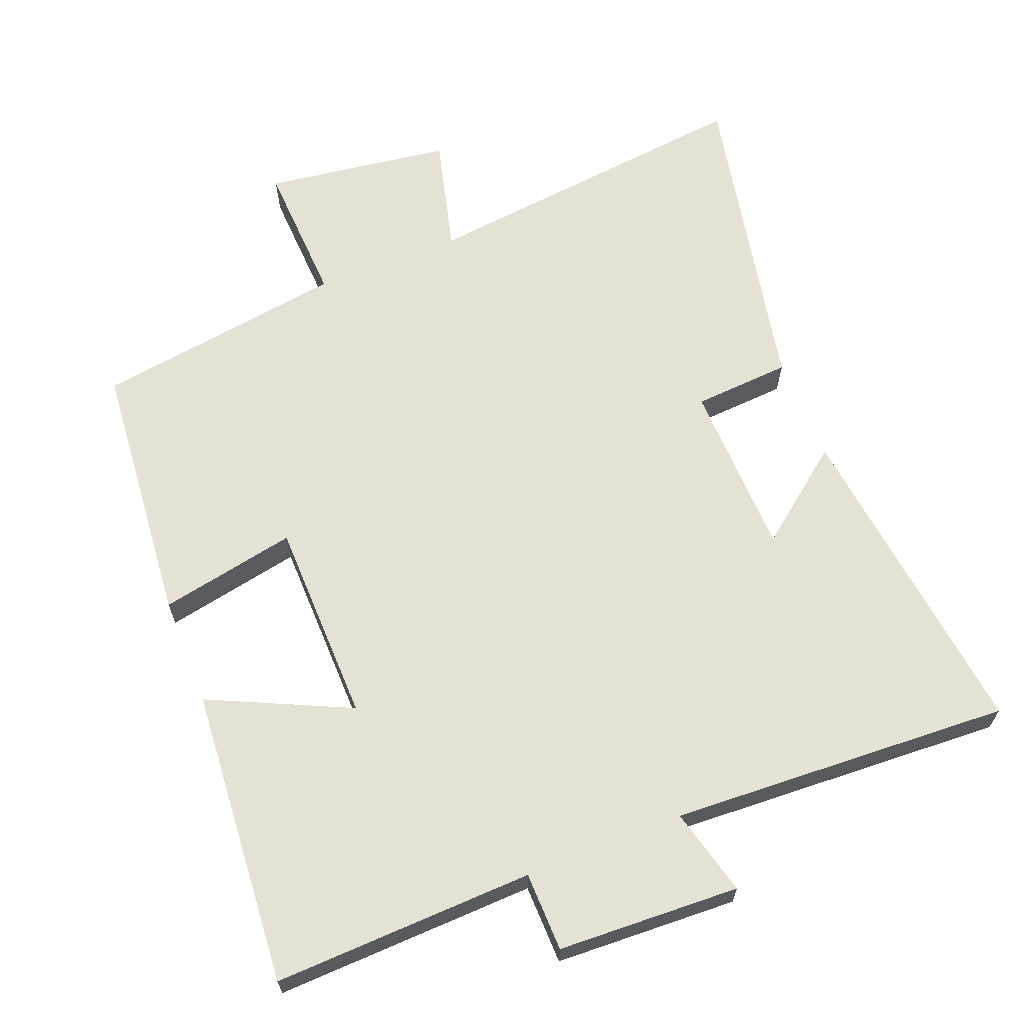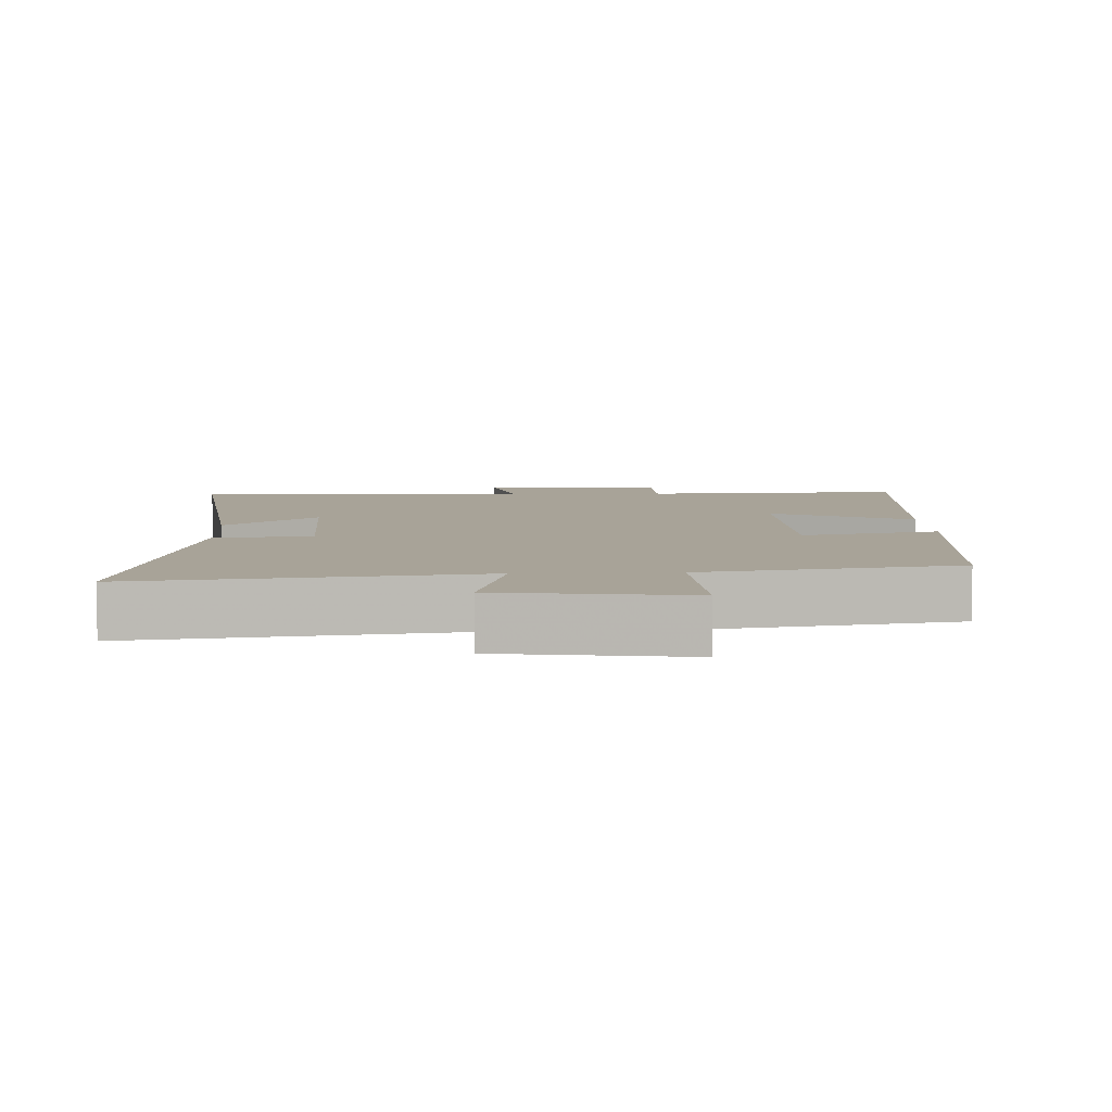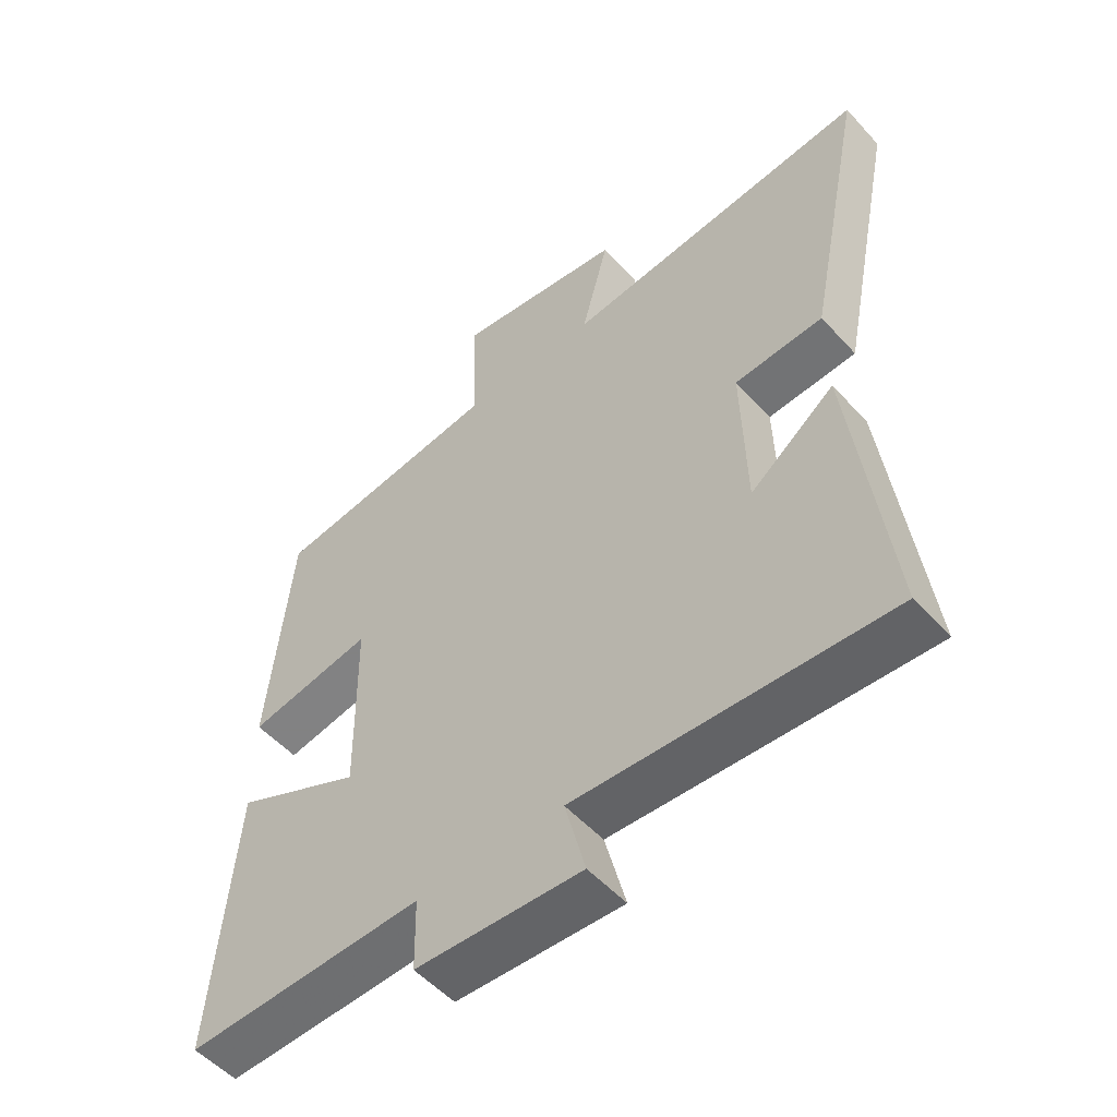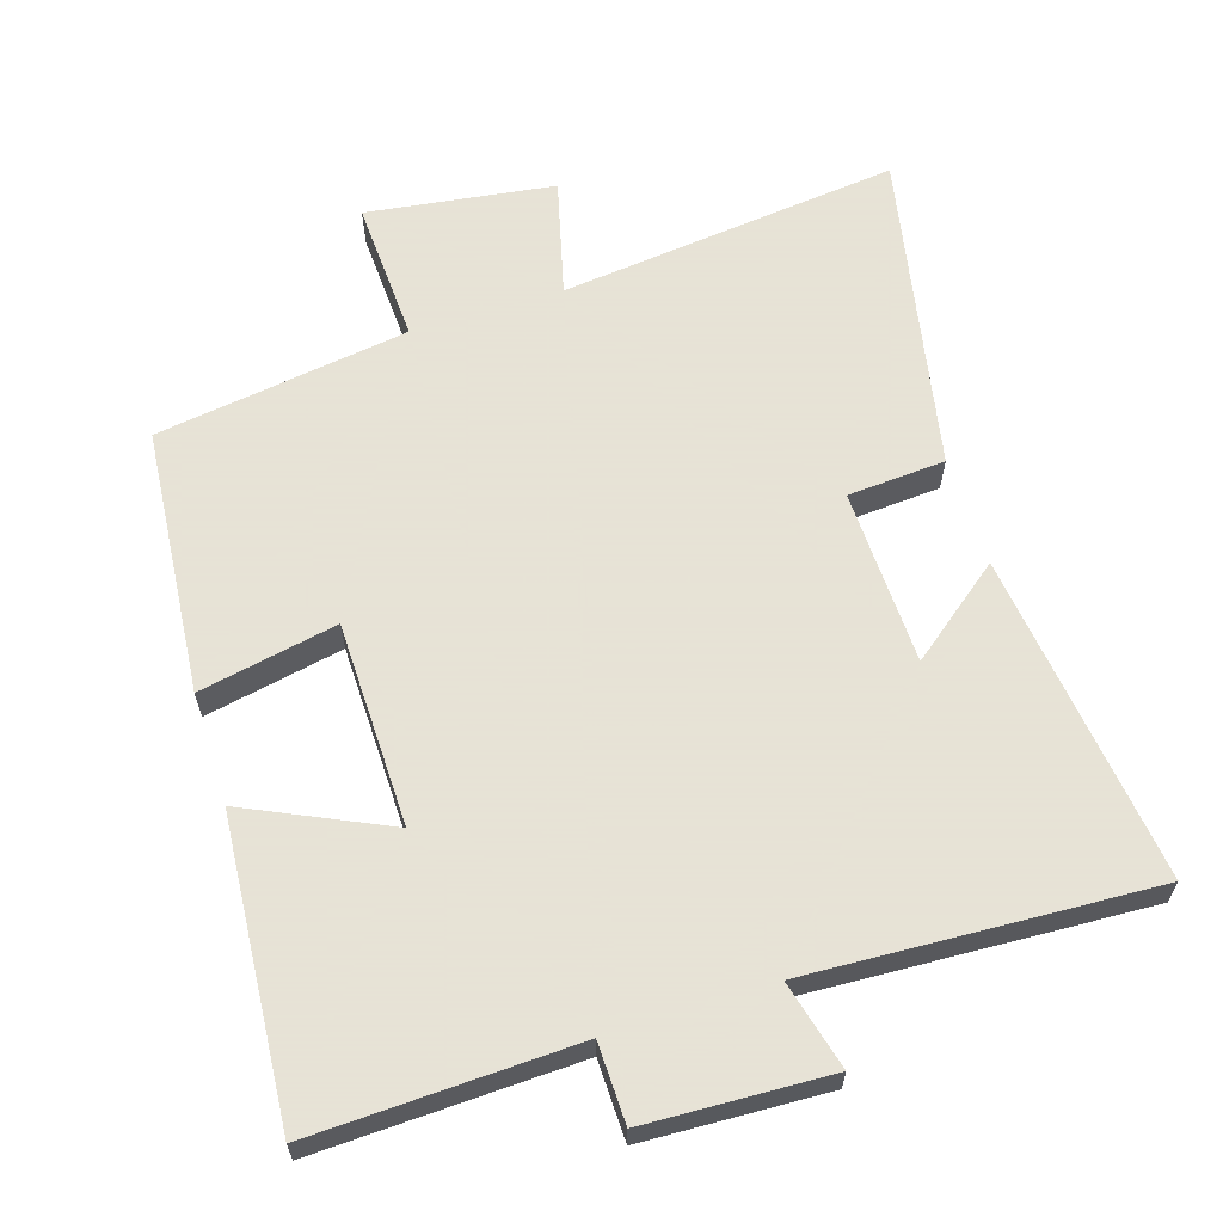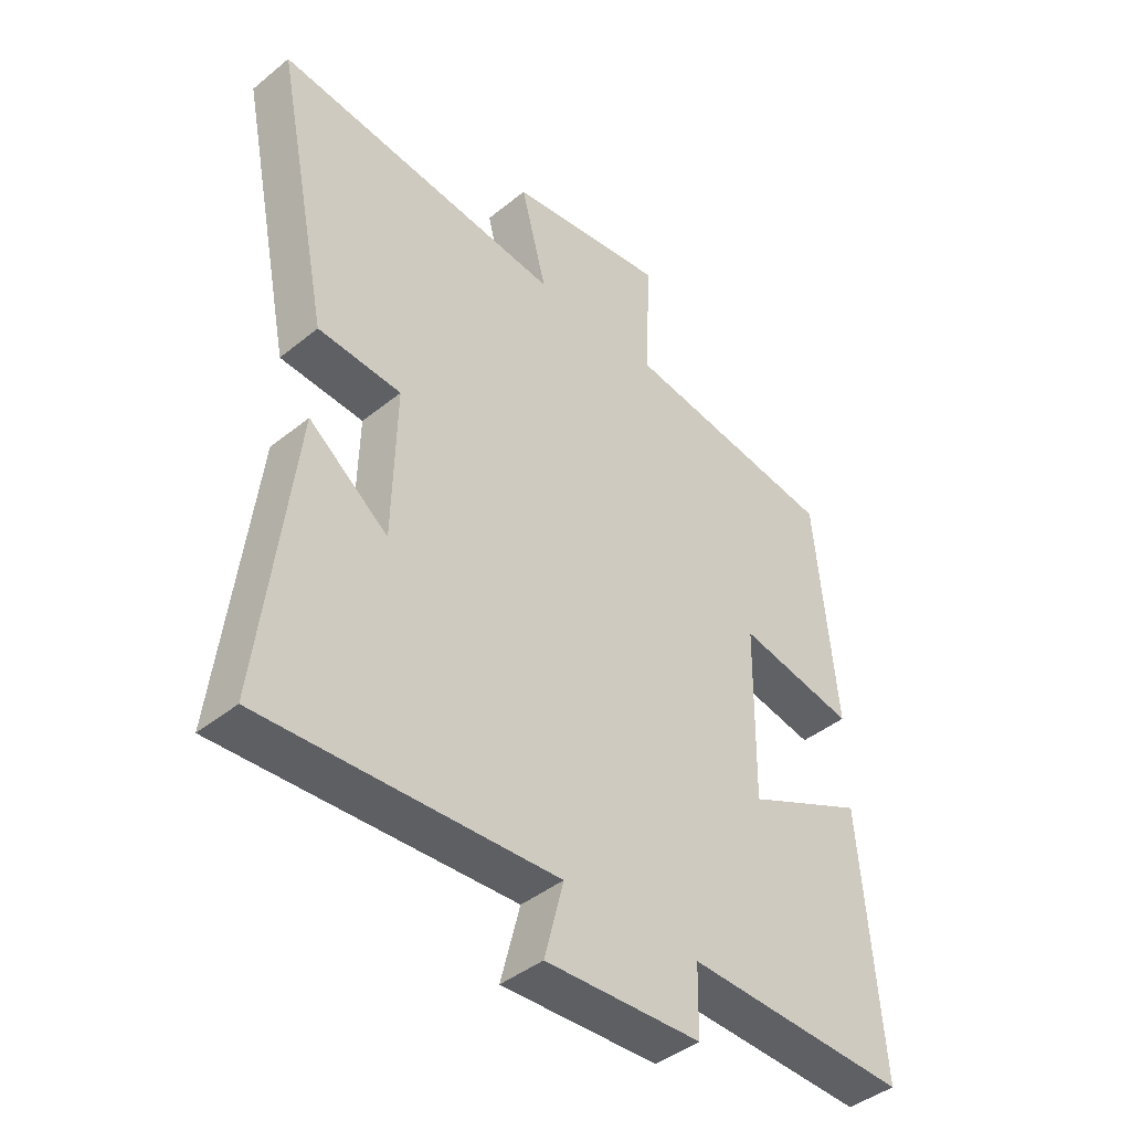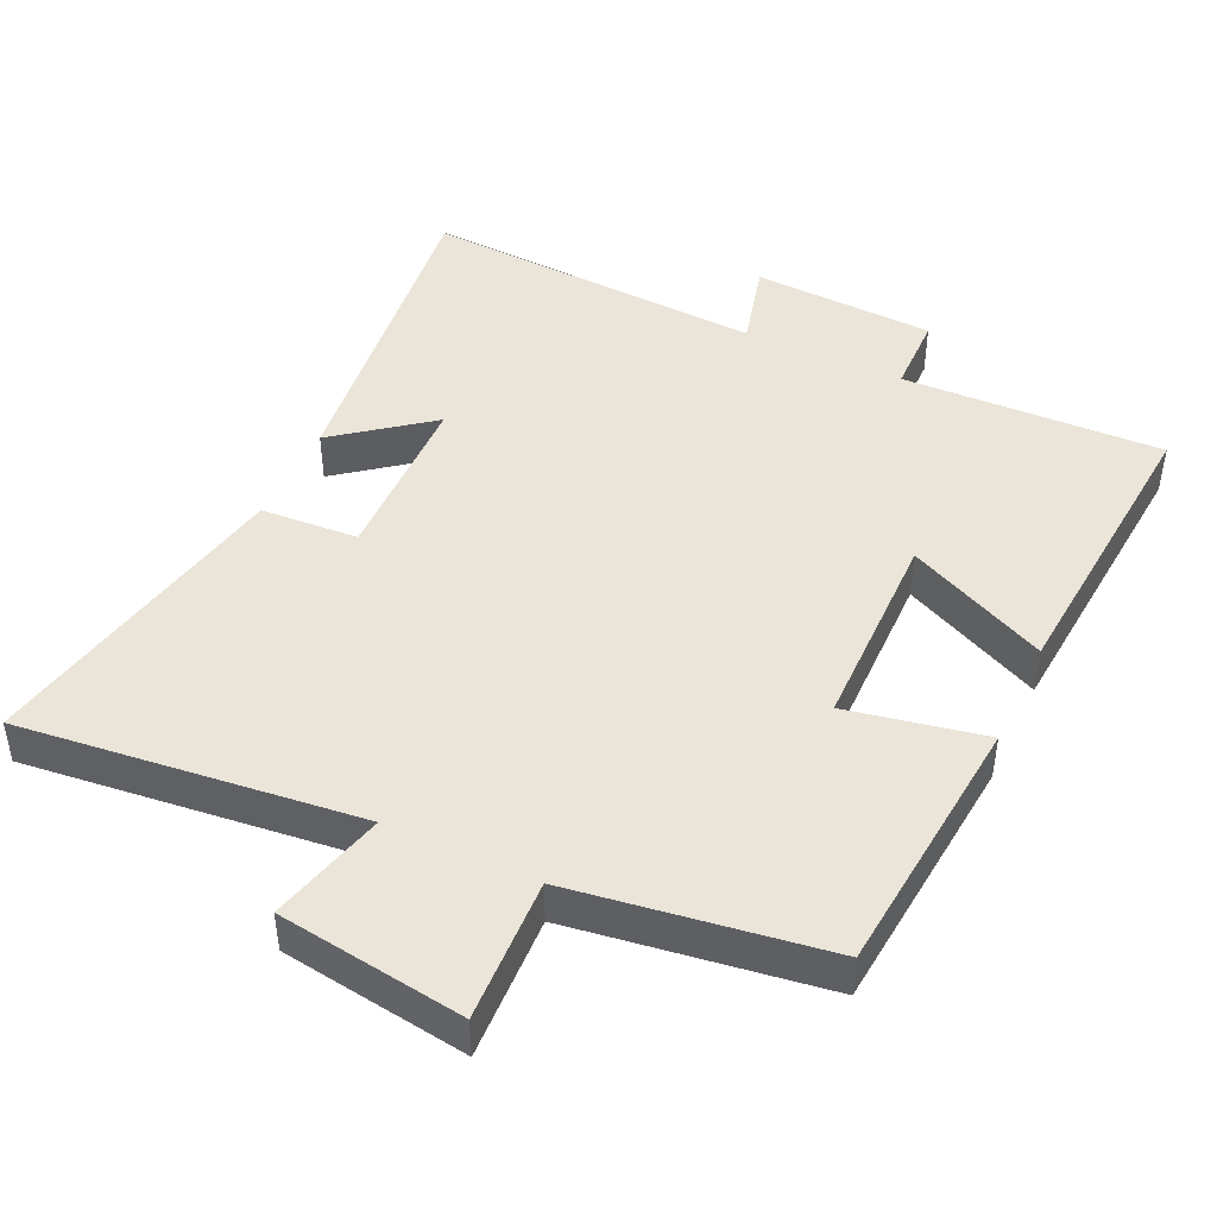
<metadata>
{"format":"obj","ext":"obj","renderer":"f3d","projection":"perspective","resolution":1024,"background":"white","views":[{"elev":65.1,"azim":158.3,"up":"+Y"},{"elev":6.9,"azim":-2.8,"up":"+Y"},{"elev":-53.1,"azim":-139.0,"up":"+Z"},{"elev":62.8,"azim":162.3,"up":"+Y"},{"elev":-42.5,"azim":-46.0,"up":"+Z"},{"elev":45.3,"azim":25.0,"up":"+Y"}]}
</metadata>
<code>
v 0.534 0.07 -0.512
v 0.162 0.07 -0.5
v 0.16 0.07 -0.613
v -0.1 0.07 -0.625
v -0.068 0.07 -0.5
v -0.556 0.07 -0.526
v -0.5 0.07 -0.057
v -0.367 0.07 -0.16
v -0.361 0.07 0.09
v -0.5 0.07 0.099
v -0.592 0.07 0.553
v -0.109 0.07 0.5
v -0.152 0.07 0.666
v 0.114 0.07 0.704
v 0.105 0.07 0.5
v 0.465 0.07 0.448
v 0.5 0.07 0.071
v 0.304 0.07 0.109
v 0.3 0.07 -0.181
v 0.5 0.07 -0.087
v 0.534 0 -0.512
v 0.162 0 -0.5
v 0.16 0 -0.613
v -0.1 0 -0.625
v -0.068 0 -0.5
v -0.556 0 -0.526
v -0.5 0 -0.057
v -0.367 0 -0.16
v -0.361 0 0.09
v -0.5 0 0.099
v -0.592 0 0.553
v -0.109 0 0.5
v -0.152 0 0.666
v 0.114 0 0.704
v 0.105 0 0.5
v 0.465 0 0.448
v 0.5 0 0.071
v 0.304 0 0.109
v 0.3 0 -0.181
v 0.5 0 -0.087
f 19 20 1 2
f 18 19 2
f 15 16 17 18
f 15 18 2
f 12 13 14 15
f 12 15 2 3
f 9 10 11 12
f 8 9 12 3
f 5 6 7 8
f 5 8 3
f 3 4 5
f 22 21 40 39
f 22 39 38
f 38 37 36 35
f 22 38 35
f 35 34 33 32
f 23 22 35 32
f 32 31 30 29
f 23 32 29 28
f 28 27 26 25
f 23 28 25
f 25 24 23
f 1 21 22 2
f 2 22 23 3
f 3 23 24 4
f 4 24 25 5
f 5 25 26 6
f 6 26 27 7
f 7 27 28 8
f 8 28 29 9
f 9 29 30 10
f 10 30 31 11
f 11 31 32 12
f 12 32 33 13
f 13 33 34 14
f 14 34 35 15
f 15 35 36 16
f 16 36 37 17
f 17 37 38 18
f 18 38 39 19
f 19 39 40 20
f 20 40 21 1

</code>
